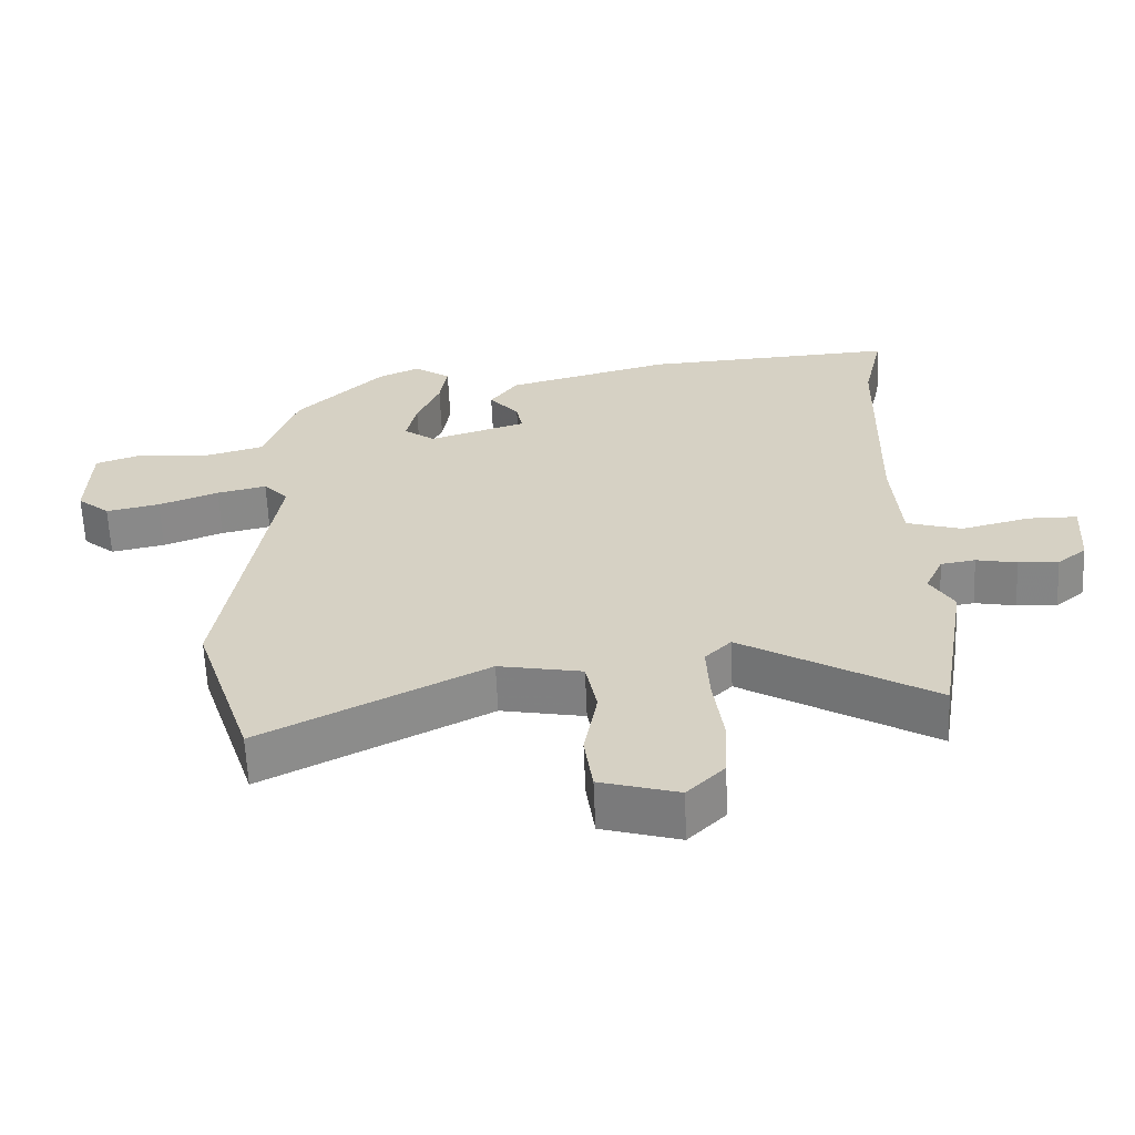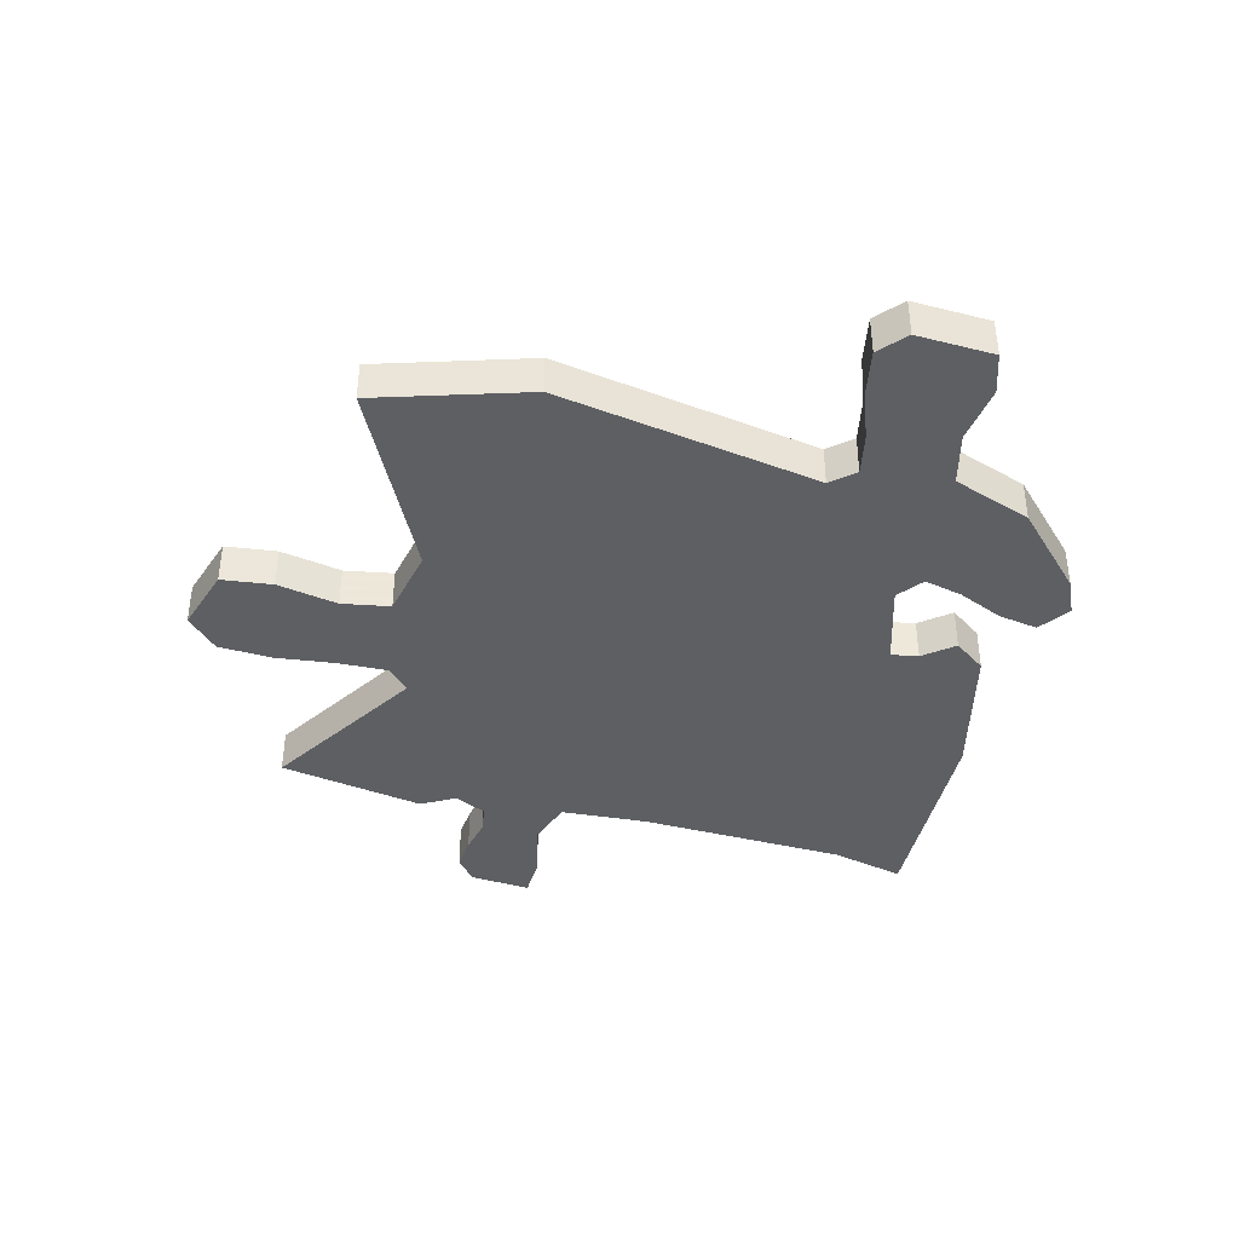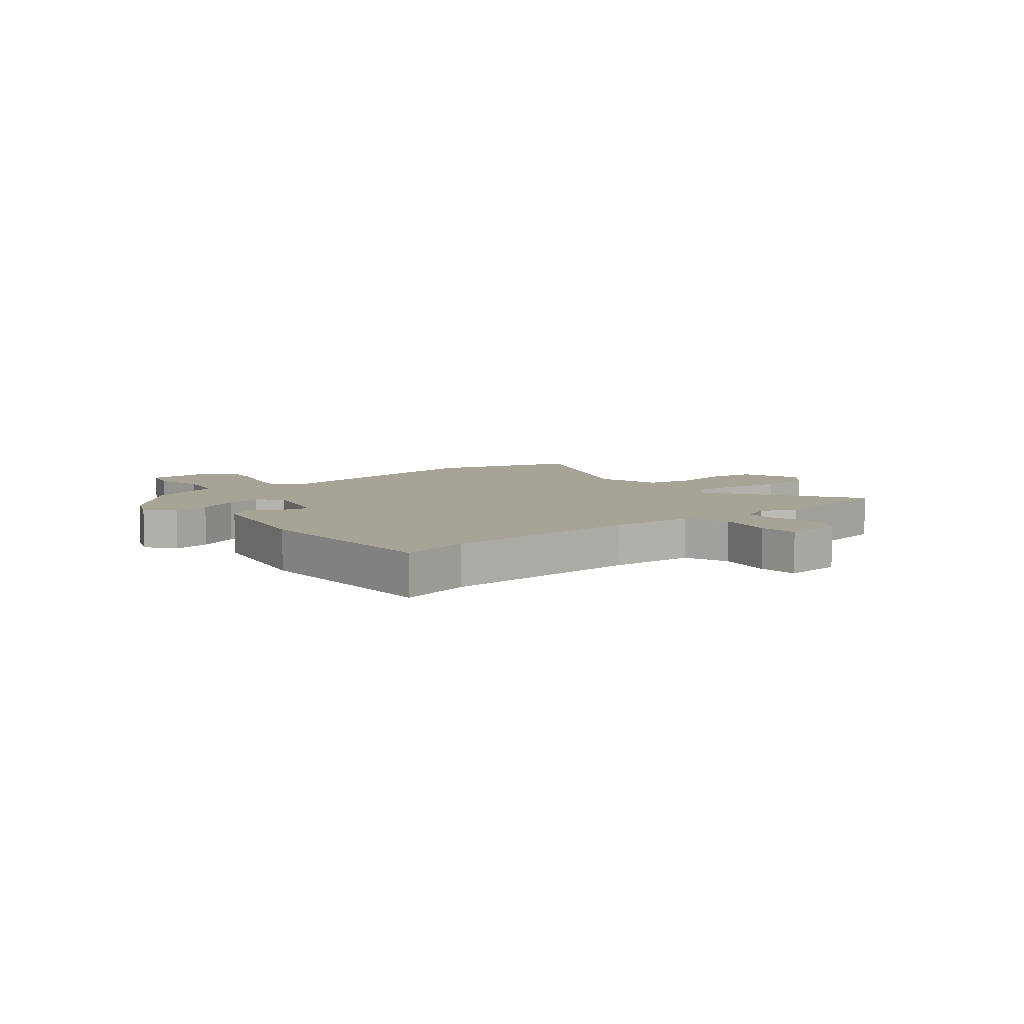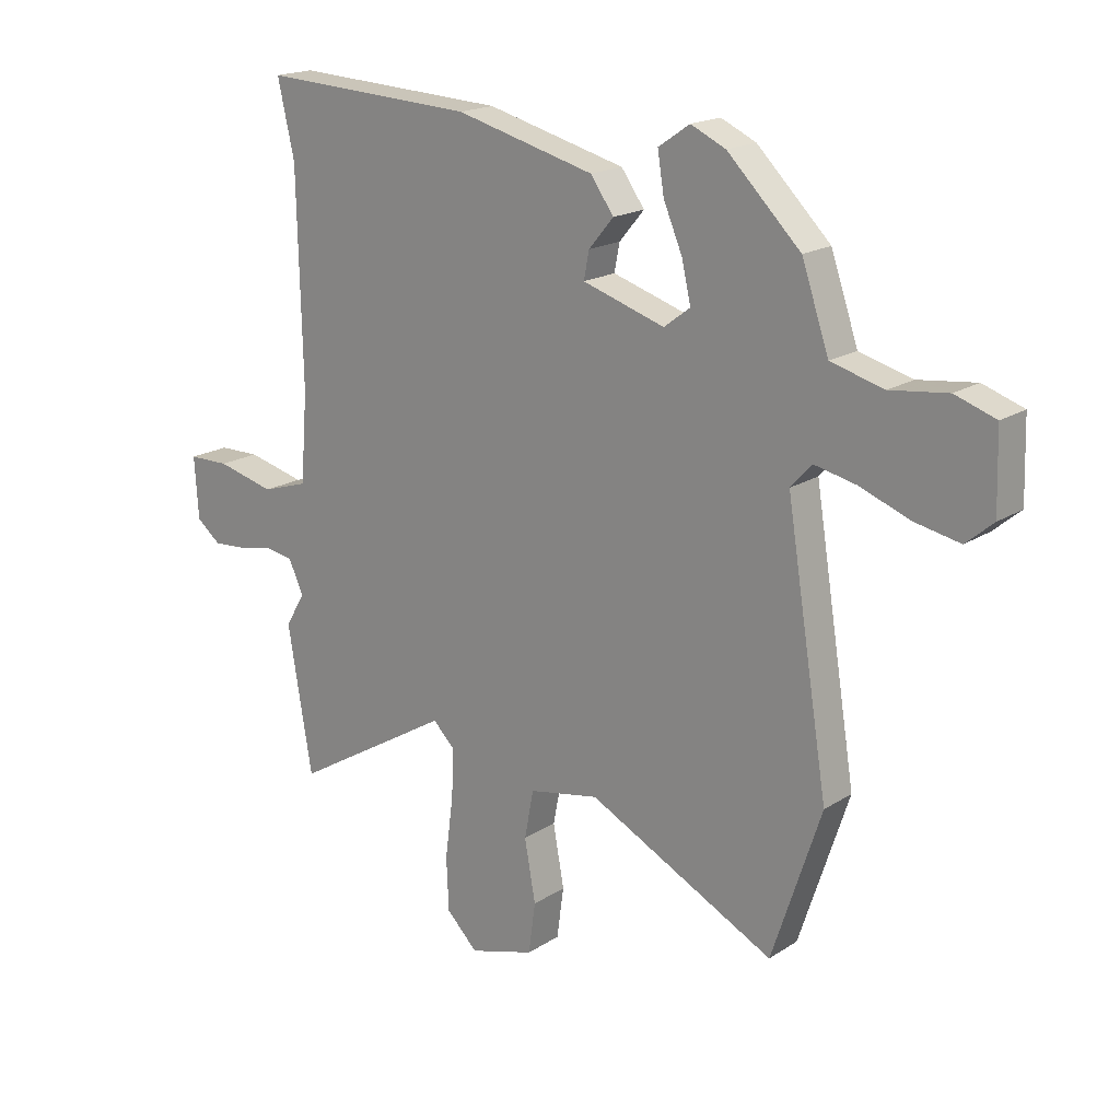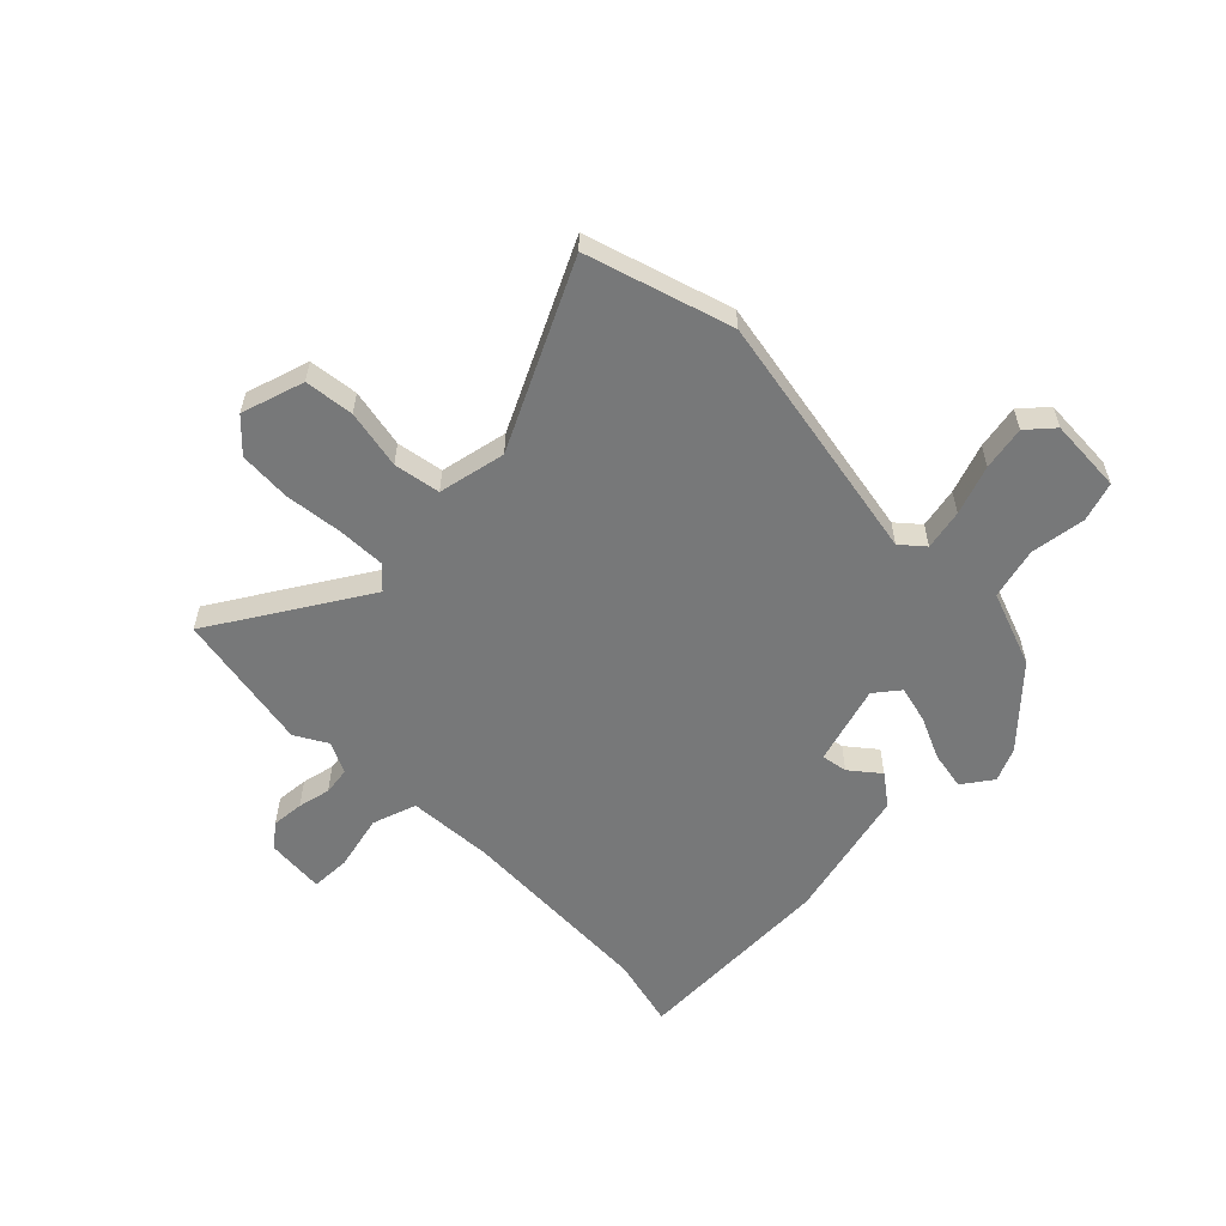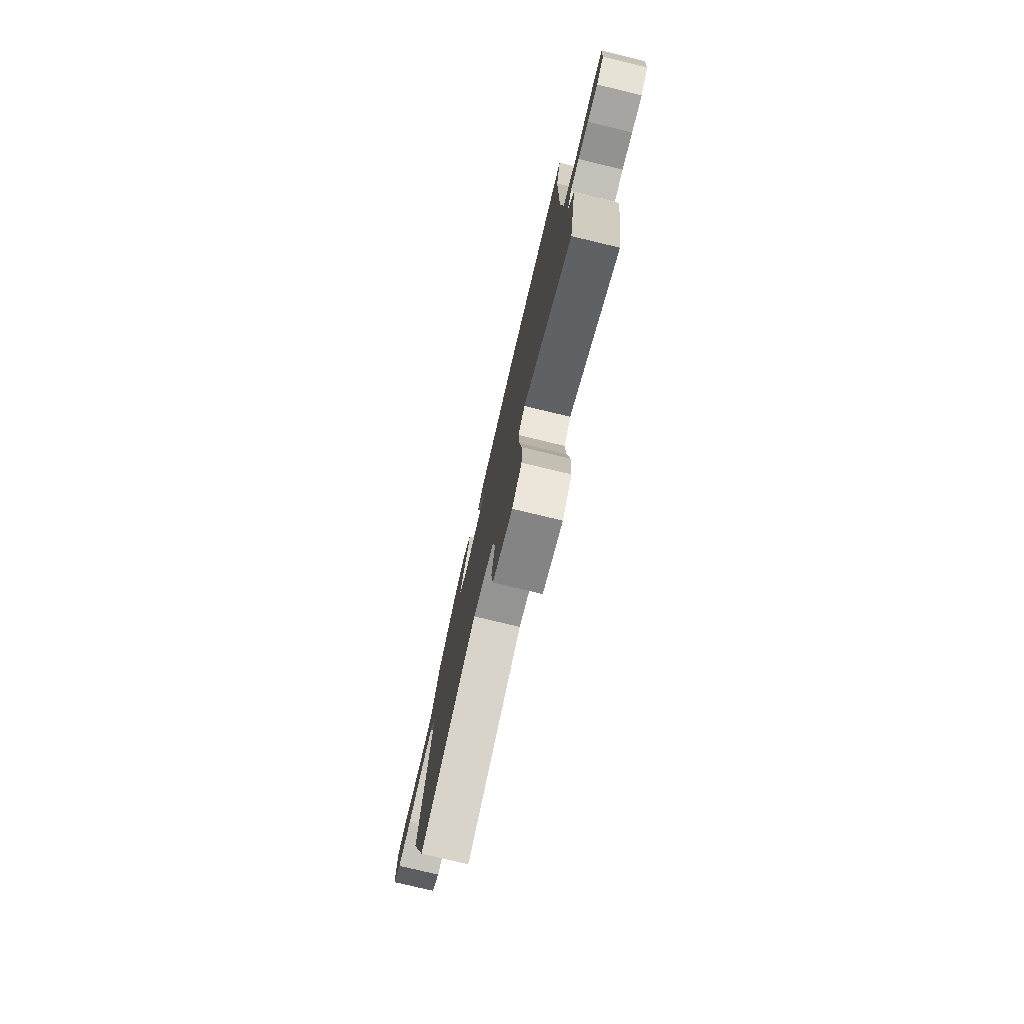
<metadata>
{"format":"obj","ext":"obj","renderer":"f3d","projection":"perspective","resolution":1024,"background":"white","views":[{"elev":-62.3,"azim":2.5,"up":"+Z"},{"elev":-39.9,"azim":-105.5,"up":"+Y"},{"elev":6.7,"azim":48.6,"up":"+Y"},{"elev":18.3,"azim":-140.8,"up":"+Z"},{"elev":-57.4,"azim":-136.2,"up":"+Y"},{"elev":-77.8,"azim":76.5,"up":"+Z"}]}
</metadata>
<code>
v -0.337 0.07 0.484
v -0.277 0.07 0.512
v -0.223 0.07 0.475
v -0.234 0.07 0.406
v -0.267 0.07 0.328
v -0.282 0.07 0.261
v -0.237 0.07 0.227
v -0.095 0.07 0.272
v -0.104 0.07 0.319
v -0.147 0.07 0.37
v -0.107 0.07 0.426
v 0.133 0.07 0.489
v 0.502 0.07 0.509
v 0.473 0.07 0.38
v 0.465 0.07 0.019
v 0.477 0.07 -0.134
v 0.557 0.07 -0.159
v 0.657 0.07 -0.134
v 0.728 0.07 -0.135
v 0.721 0.07 -0.241
v 0.679 0.07 -0.275
v 0.621 0.07 -0.271
v 0.562 0.07 -0.259
v 0.512 0.07 -0.267
v 0.486 0.07 -0.324
v 0.52 0.07 -0.381
v 0.478 0.07 -0.634
v 0.202 0.07 -0.47
v 0.164 0.07 -0.508
v 0.168 0.07 -0.594
v 0.182 0.07 -0.698
v 0.178 0.07 -0.791
v 0.124 0.07 -0.845
v 0.011 0.07 -0.812
v -0.001 0.07 -0.724
v 0.018 0.07 -0.618
v 0.002 0.07 -0.535
v -0.119 0.07 -0.512
v -0.442 0.07 -0.677
v -0.527 0.07 -0.419
v -0.454 0.07 0.036
v -0.49 0.07 0.076
v -0.562 0.07 0.06
v -0.649 0.07 0.027
v -0.727 0.07 0.011
v -0.774 0.07 0.051
v -0.77 0.07 0.185
v -0.7 0.07 0.209
v -0.601 0.07 0.197
v -0.51 0.07 0.222
v -0.463 0.07 0.359
v -0.337 0 0.484
v -0.277 0 0.512
v -0.223 0 0.475
v -0.234 0 0.406
v -0.267 0 0.328
v -0.282 0 0.261
v -0.237 0 0.227
v -0.095 0 0.272
v -0.104 0 0.319
v -0.147 0 0.37
v -0.107 0 0.426
v 0.133 0 0.489
v 0.502 0 0.509
v 0.473 0 0.38
v 0.465 0 0.019
v 0.477 0 -0.134
v 0.557 0 -0.159
v 0.657 0 -0.134
v 0.728 0 -0.135
v 0.721 0 -0.241
v 0.679 0 -0.275
v 0.621 0 -0.271
v 0.562 0 -0.259
v 0.512 0 -0.267
v 0.486 0 -0.324
v 0.52 0 -0.381
v 0.478 0 -0.634
v 0.202 0 -0.47
v 0.164 0 -0.508
v 0.168 0 -0.594
v 0.182 0 -0.698
v 0.178 0 -0.791
v 0.124 0 -0.845
v 0.011 0 -0.812
v -0.001 0 -0.724
v 0.018 0 -0.618
v 0.002 0 -0.535
v -0.119 0 -0.512
v -0.442 0 -0.677
v -0.527 0 -0.419
v -0.454 0 0.036
v -0.49 0 0.076
v -0.562 0 0.06
v -0.649 0 0.027
v -0.727 0 0.011
v -0.774 0 0.051
v -0.77 0 0.185
v -0.7 0 0.209
v -0.601 0 0.197
v -0.51 0 0.222
v -0.463 0 0.359
f 50 51 1 2
f 46 47 48 49
f 46 49 50
f 43 44 45 46
f 42 43 46 50
f 41 42 50 2
f 38 39 40 41
f 37 38 41
f 33 34 35 36
f 33 36 37
f 30 31 32 33
f 29 30 33 37
f 28 29 37 41
f 25 26 27 28
f 24 25 28 41
f 20 21 22 23
f 18 19 20 23
f 17 18 23 24
f 16 17 24 41
f 11 12 13 14
f 9 10 11 14
f 8 9 14 15
f 7 8 15 16
f 2 3 4 5
f 2 5 6
f 41 2 6
f 7 16 41
f 6 7 41
f 53 52 102 101
f 100 99 98 97
f 101 100 97
f 97 96 95 94
f 101 97 94 93
f 53 101 93 92
f 92 91 90 89
f 92 89 88
f 87 86 85 84
f 88 87 84
f 84 83 82 81
f 88 84 81 80
f 92 88 80 79
f 79 78 77 76
f 92 79 76 75
f 74 73 72 71
f 74 71 70 69
f 75 74 69 68
f 92 75 68 67
f 65 64 63 62
f 65 62 61 60
f 66 65 60 59
f 67 66 59 58
f 56 55 54 53
f 57 56 53
f 57 53 92
f 92 67 58
f 92 58 57
f 1 52 53 2
f 2 53 54 3
f 3 54 55 4
f 4 55 56 5
f 5 56 57 6
f 6 57 58 7
f 7 58 59 8
f 8 59 60 9
f 9 60 61 10
f 10 61 62 11
f 11 62 63 12
f 12 63 64 13
f 13 64 65 14
f 14 65 66 15
f 15 66 67 16
f 16 67 68 17
f 17 68 69 18
f 18 69 70 19
f 19 70 71 20
f 20 71 72 21
f 21 72 73 22
f 22 73 74 23
f 23 74 75 24
f 24 75 76 25
f 25 76 77 26
f 26 77 78 27
f 27 78 79 28
f 28 79 80 29
f 29 80 81 30
f 30 81 82 31
f 31 82 83 32
f 32 83 84 33
f 33 84 85 34
f 34 85 86 35
f 35 86 87 36
f 36 87 88 37
f 37 88 89 38
f 38 89 90 39
f 39 90 91 40
f 40 91 92 41
f 41 92 93 42
f 42 93 94 43
f 43 94 95 44
f 44 95 96 45
f 45 96 97 46
f 46 97 98 47
f 47 98 99 48
f 48 99 100 49
f 49 100 101 50
f 50 101 102 51
f 51 102 52 1

</code>
